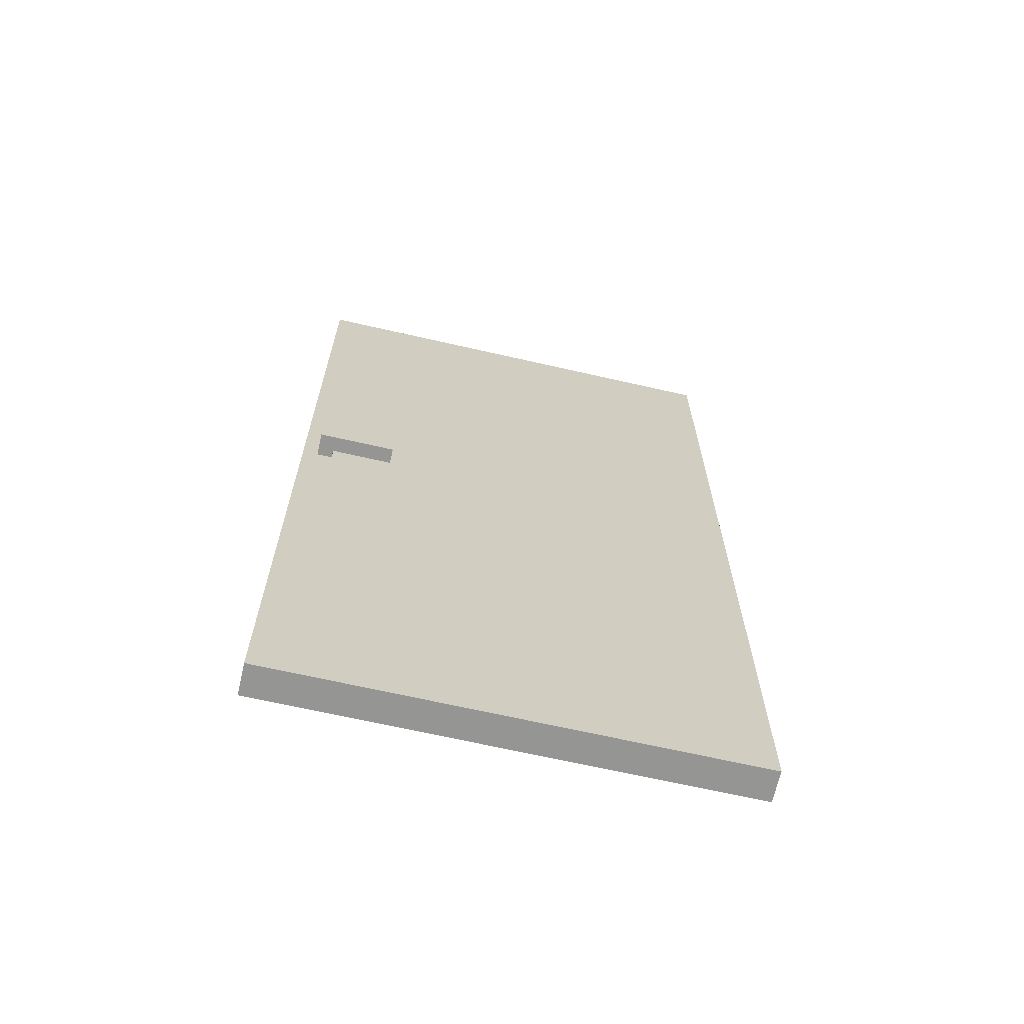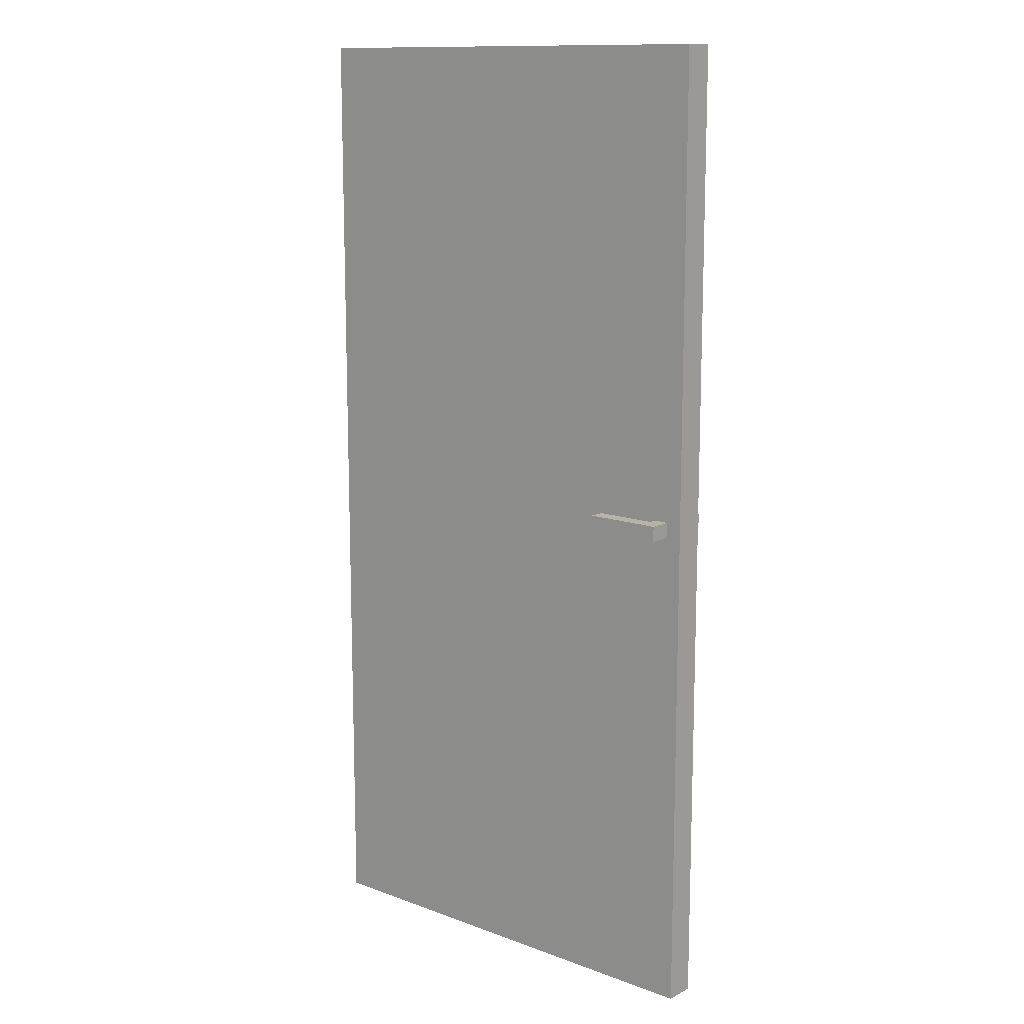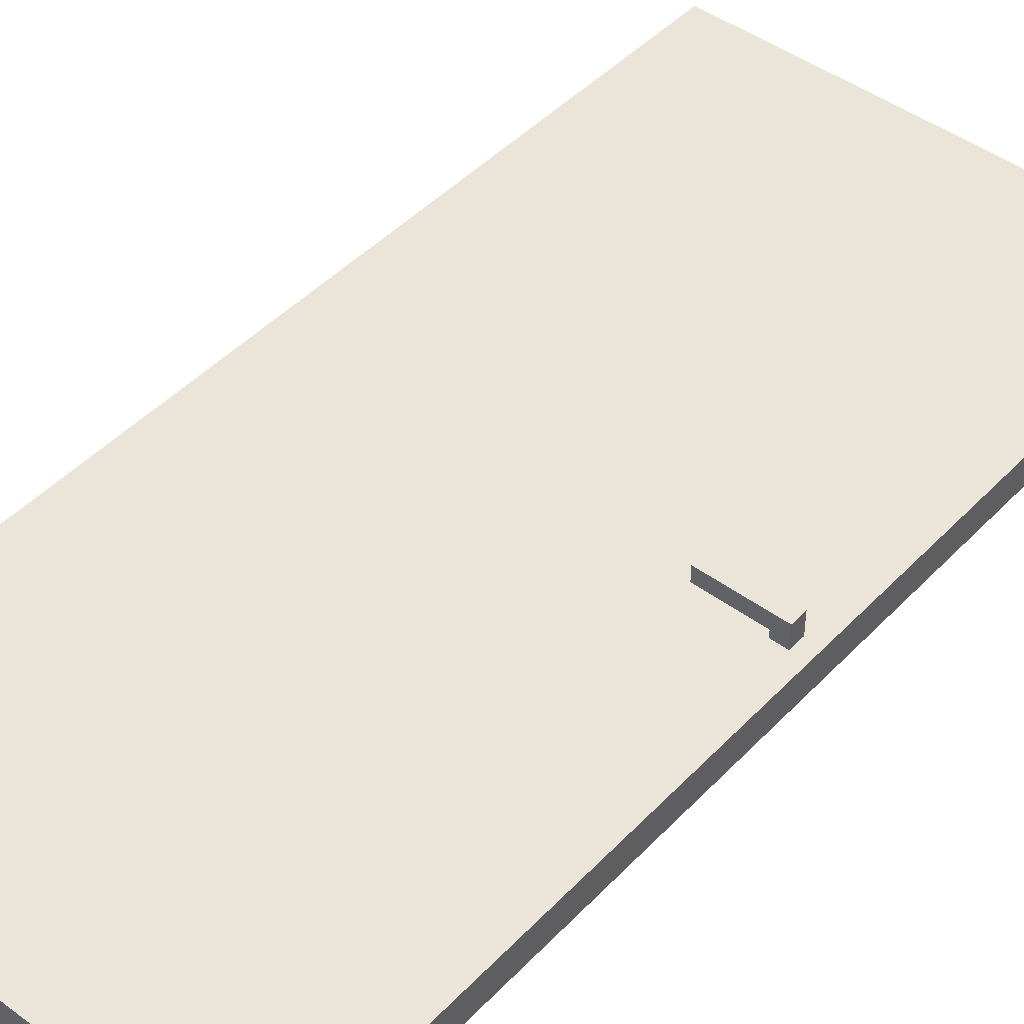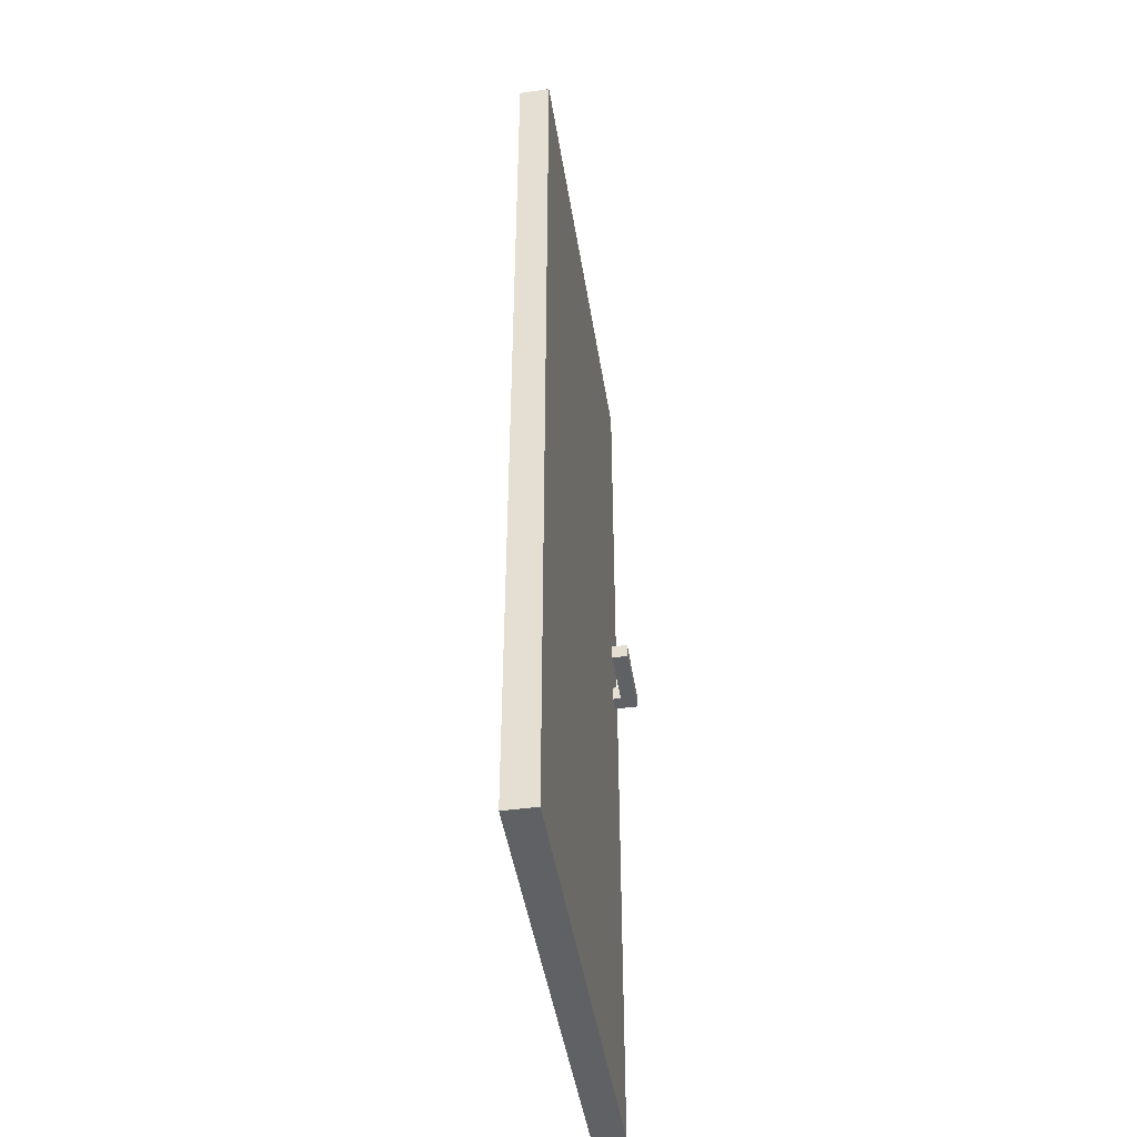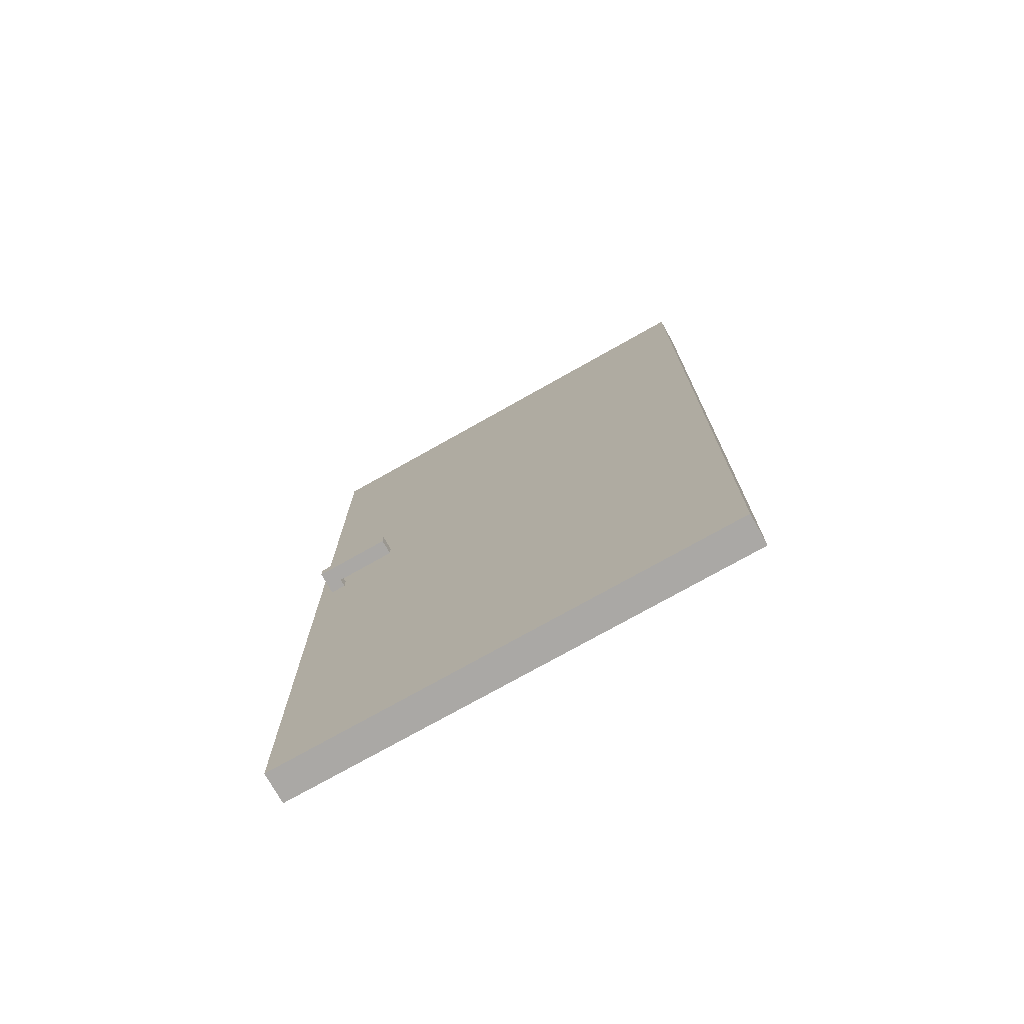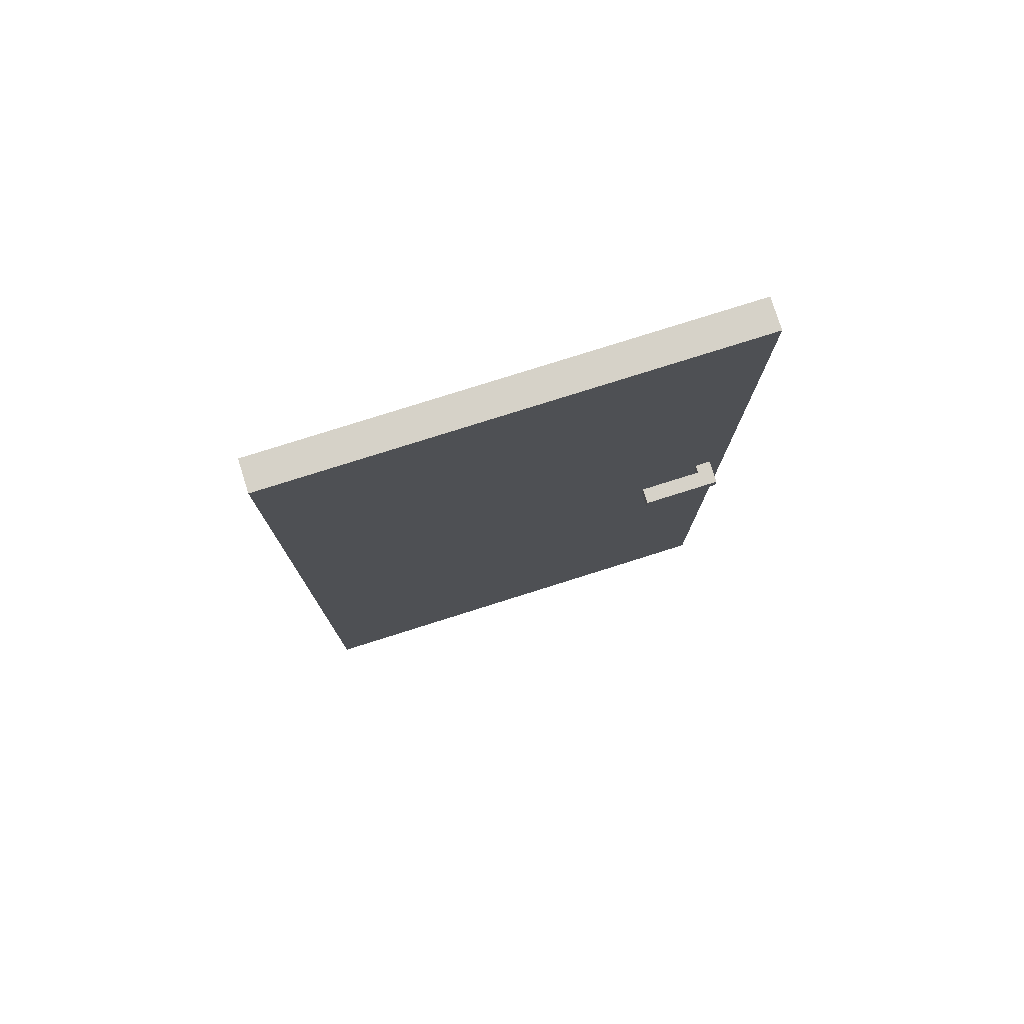
<metadata>
{"format":"obj","ext":"obj","renderer":"f3d","projection":"perspective","resolution":1024,"background":"white","views":[{"elev":-67.4,"azim":167.1,"up":"+Y"},{"elev":12.7,"azim":40.4,"up":"+Y"},{"elev":45.5,"azim":40.3,"up":"+Z"},{"elev":-45.7,"azim":-81.1,"up":"+Y"},{"elev":-75.2,"azim":-150.6,"up":"+Y"},{"elev":78.4,"azim":-17.5,"up":"+Y"}]}
</metadata>
<code>
o Door3.001
v -0.09148 126 2
v -0.09148 0 -2
v -0.09148 -0 2
v -0.09148 126 -2
v 47.91 66 5
v 47.91 64 3
v 47.91 64 5
v 47.91 66 3
v 47.91 66 -3
v 47.91 64 -5
v 47.91 64 -3
v 47.91 66 -5
v 55.91 66 3
v 55.91 64 2
v 55.91 64 3
v 55.91 66 2
v 55.91 66 -2
v 55.91 64 -3
v 55.91 64 -2
v 55.91 66 -3
v 57.91 64 5
v 57.91 64 2
v 57.91 66 5
v 57.91 66 2
v 57.91 64 -2
v 57.91 64 -5
v 57.91 66 -2
v 57.91 66 -5
v 59.91 -0 2
v 59.91 0 -2
v 59.91 126 2
v 59.91 126 -2
v 57.91 64 5
v 47.91 66 5
v 47.91 64 5
v 57.91 66 5
v 39.91 -0 2
v -0.09148 126 2
v -0.09148 -0 2
v 39.91 126 2
v 47.91 -0 2
v 47.91 126 2
v 54.91 63 2
v 54.91 67 2
v 55.91 64 2
v 55.91 66 2
v 57.91 63 2
v 57.91 64 2
v 57.91 66 2
v 57.91 67 2
v 59.91 -0 2
v 59.91 126 2
v 55.91 64 -3
v 47.91 66 -3
v 47.91 64 -3
v 55.91 66 -3
v 47.91 64 3
v 47.91 66 3
v 55.91 64 3
v 55.91 66 3
v -0.09148 0 -2
v -0.09148 126 -2
v 39.91 0 -2
v 39.91 126 -2
v 47.91 0 -2
v 47.91 126 -2
v 54.91 63 -2
v 54.91 67 -2
v 55.91 64 -2
v 55.91 66 -2
v 57.91 63 -2
v 57.91 64 -2
v 57.91 66 -2
v 57.91 67 -2
v 59.91 0 -2
v 59.91 126 -2
v 47.91 64 -5
v 47.91 66 -5
v 57.91 64 -5
v 57.91 66 -5
v 39.91 -0 1
v 39.91 -0 2
v -0.09148 -0 2
v 47.91 -0 2
v 47.91 -0 1
v 59.91 -0 2
v 39.91 0 -1
v 47.91 0 -1
v -0.09148 0 -2
v 39.91 0 -2
v 47.91 0 -2
v 59.91 0 -2
v 47.91 64 3
v 57.91 64 5
v 47.91 64 5
v 55.91 64 3
v 55.91 64 2
v 57.91 64 2
v 55.91 64 -3
v 57.91 64 -2
v 55.91 64 -2
v 47.91 64 -5
v 47.91 64 -3
v 57.91 64 -5
v 47.91 66 5
v 57.91 66 5
v 47.91 66 3
v 55.91 66 3
v 55.91 66 2
v 57.91 66 2
v 55.91 66 -2
v 57.91 66 -2
v 55.91 66 -3
v 47.91 66 -3
v 47.91 66 -5
v 57.91 66 -5
v -0.09148 126 2
v 39.91 126 2
v -0.09148 126 -2
v 47.91 126 2
v 39.91 126 -2
v 59.91 126 2
v 47.91 126 -2
v 59.91 126 -2
f 1 2 3
f 4 2 1
f 5 6 7
f 8 6 5
f 9 10 11
f 12 10 9
f 13 14 15
f 16 14 13
f 17 18 19
f 20 18 17
f 21 22 23
f 23 22 24
f 25 26 27
f 27 26 28
f 29 30 31
f 31 30 32
f 33 34 35
f 36 34 33
f 37 38 39
f 40 38 37
f 41 40 37
f 42 40 41
f 43 42 41
f 44 42 43
f 45 44 43
f 46 44 45
f 47 43 41
f 47 45 43
f 48 45 47
f 49 44 46
f 50 42 44
f 50 44 49
f 51 48 47
f 51 49 48
f 51 50 49
f 51 47 41
f 52 42 50
f 52 50 51
f 53 54 55
f 56 54 53
f 57 58 59
f 59 58 60
f 61 62 63
f 63 62 64
f 63 64 65
f 65 64 66
f 65 66 67
f 67 66 68
f 67 68 69
f 69 68 70
f 65 67 71
f 67 69 71
f 71 69 72
f 70 68 73
f 68 66 74
f 73 68 74
f 71 72 75
f 72 73 75
f 73 74 75
f 65 71 75
f 74 66 76
f 75 74 76
f 77 78 79
f 79 78 80
f 81 82 83
f 81 84 82
f 85 86 84
f 85 84 81
f 87 81 83
f 87 85 81
f 88 86 85
f 88 85 87
f 89 87 83
f 90 88 87
f 90 87 89
f 91 86 88
f 91 88 90
f 92 86 91
f 93 94 95
f 96 94 93
f 97 94 96
f 98 94 97
f 99 100 101
f 102 99 103
f 104 100 99
f 104 99 102
f 105 106 107
f 107 106 108
f 108 106 109
f 109 106 110
f 111 112 113
f 114 113 115
f 113 112 116
f 115 113 116
f 117 118 119
f 118 120 121
f 119 118 121
f 120 122 123
f 121 120 123
f 123 122 124

</code>
